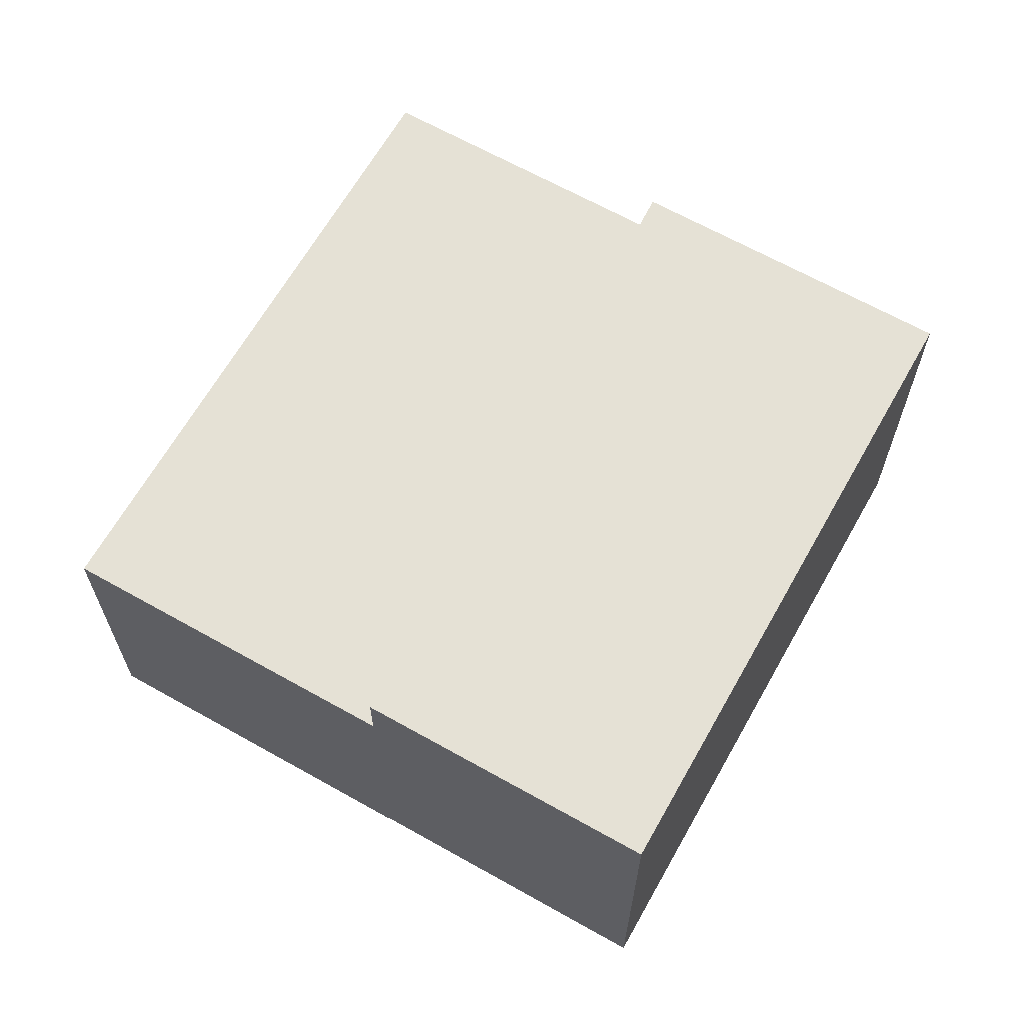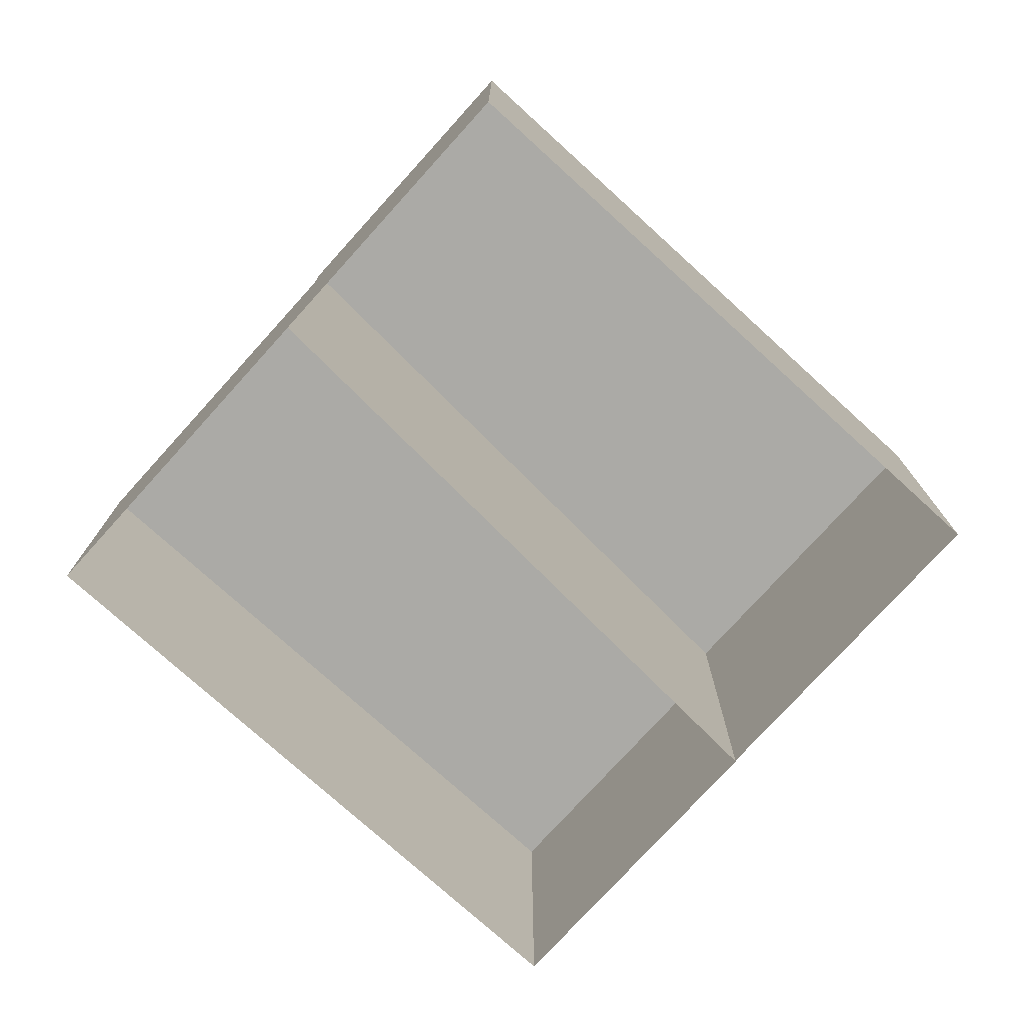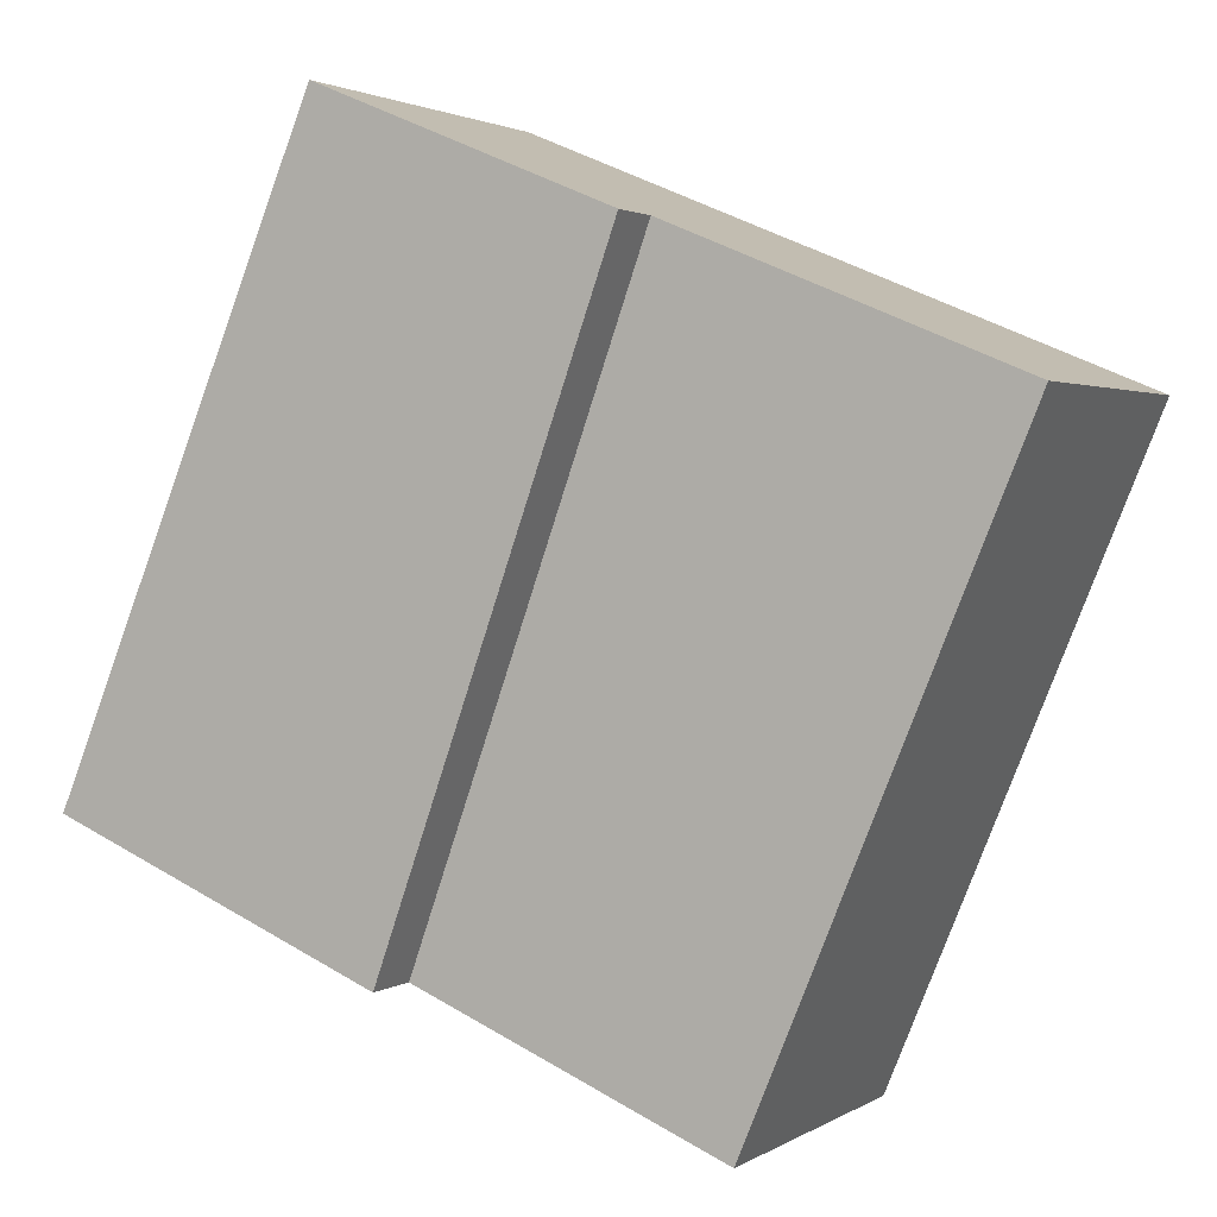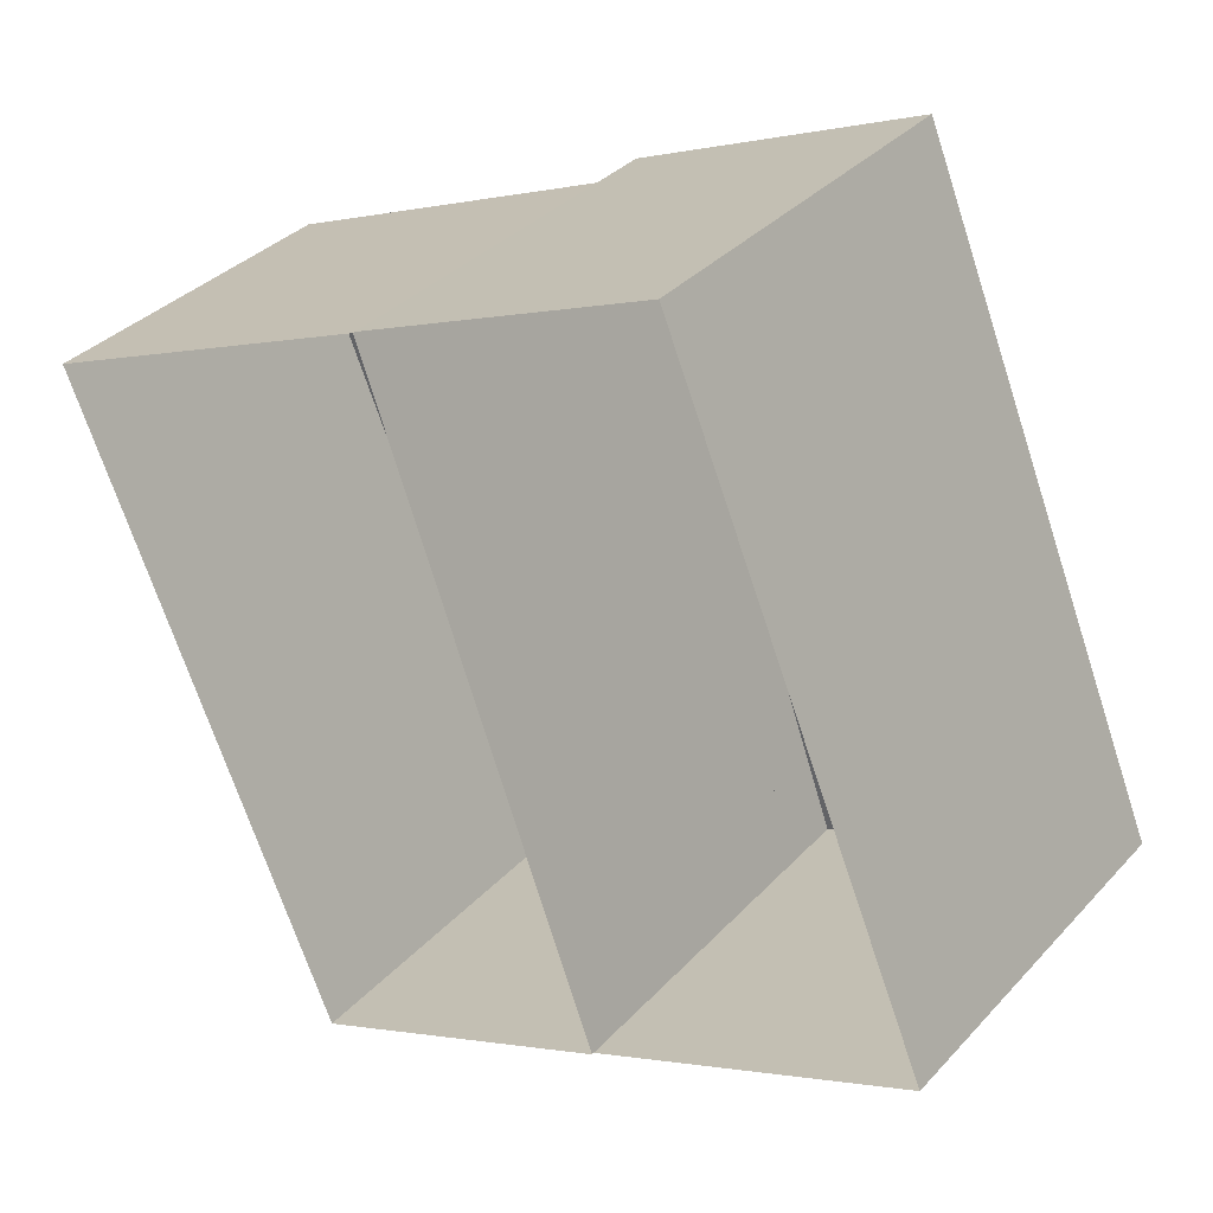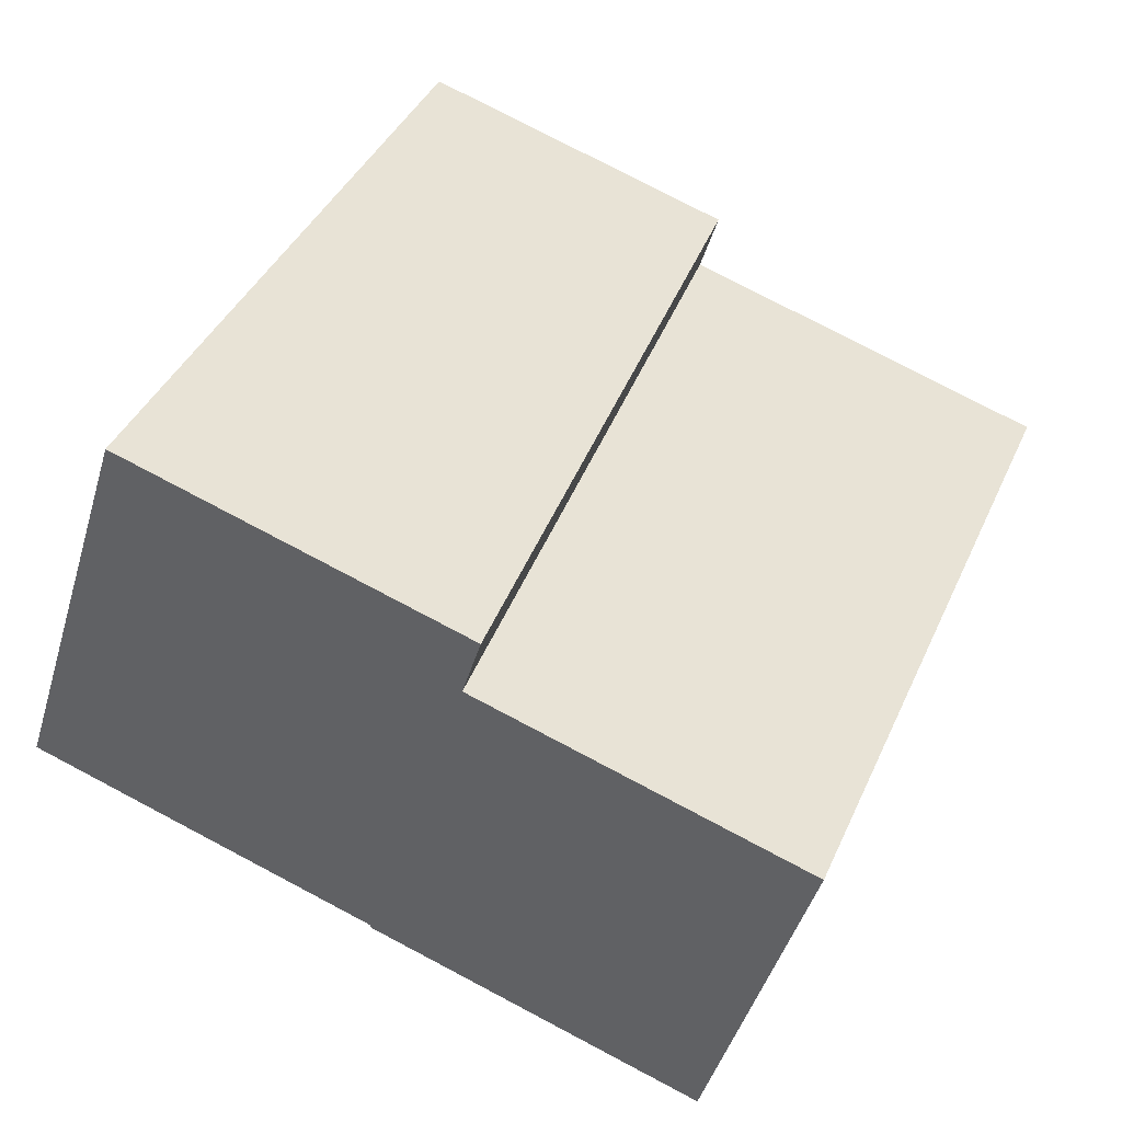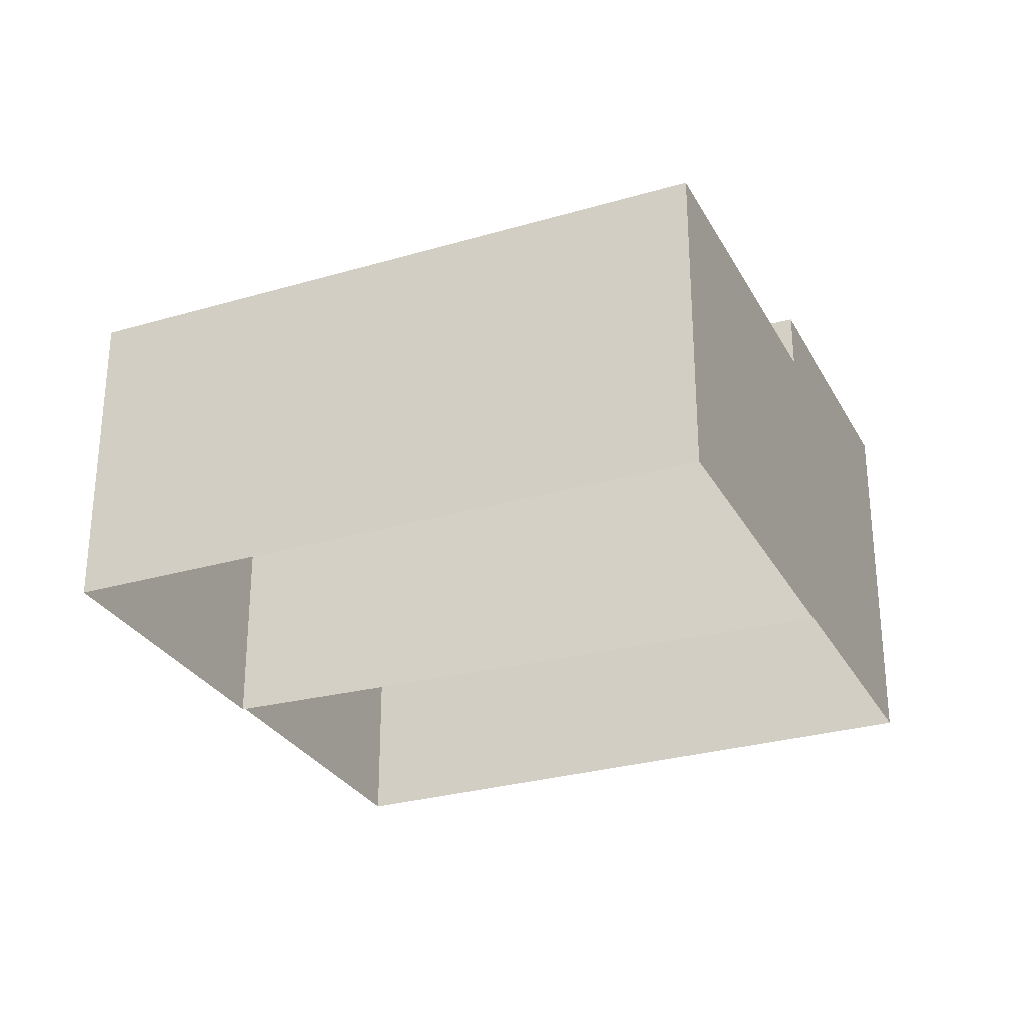
<metadata>
{"format":"obj","ext":"obj","renderer":"f3d","projection":"perspective","resolution":1024,"background":"white","views":[{"elev":65.0,"azim":6.9,"up":"+Y"},{"elev":-75.7,"azim":25.2,"up":"+Y"},{"elev":2.0,"azim":-153.0,"up":"+Z"},{"elev":34.5,"azim":35.8,"up":"+Z"},{"elev":-45.4,"azim":163.8,"up":"+Z"},{"elev":-28.9,"azim":-88.9,"up":"+Y"}]}
</metadata>
<code>
o map_6.osm_buildings.001
v -23.82 -0.0675 9.534
v -6.064 -0.0675 16.94
v 6.064 -0.0675 -16.94
v -10.04 -0.0675 -23.71
v -23.82 17.14 9.534
v -6.064 17.14 16.94
v 6.064 17.14 -16.94
v -10.04 17.14 -23.71
v 6.064 0.0675 -16.94
v -6.064 0.0675 16.94
v 9.226 0.0675 23.32
v 22.96 0.0675 -9.824
v 6.064 20.23 -16.94
v -6.064 20.23 16.94
v 9.226 20.23 23.32
v 22.96 20.23 -9.824
f 4 1 5 8
f 1 2 6 5
f 2 3 7 6
f 3 4 8 7
f 12 9 13 16
f 9 10 14 13
f 10 11 15 14
f 11 12 16 15
f 5 6 7 8
f 13 14 15 16

</code>
